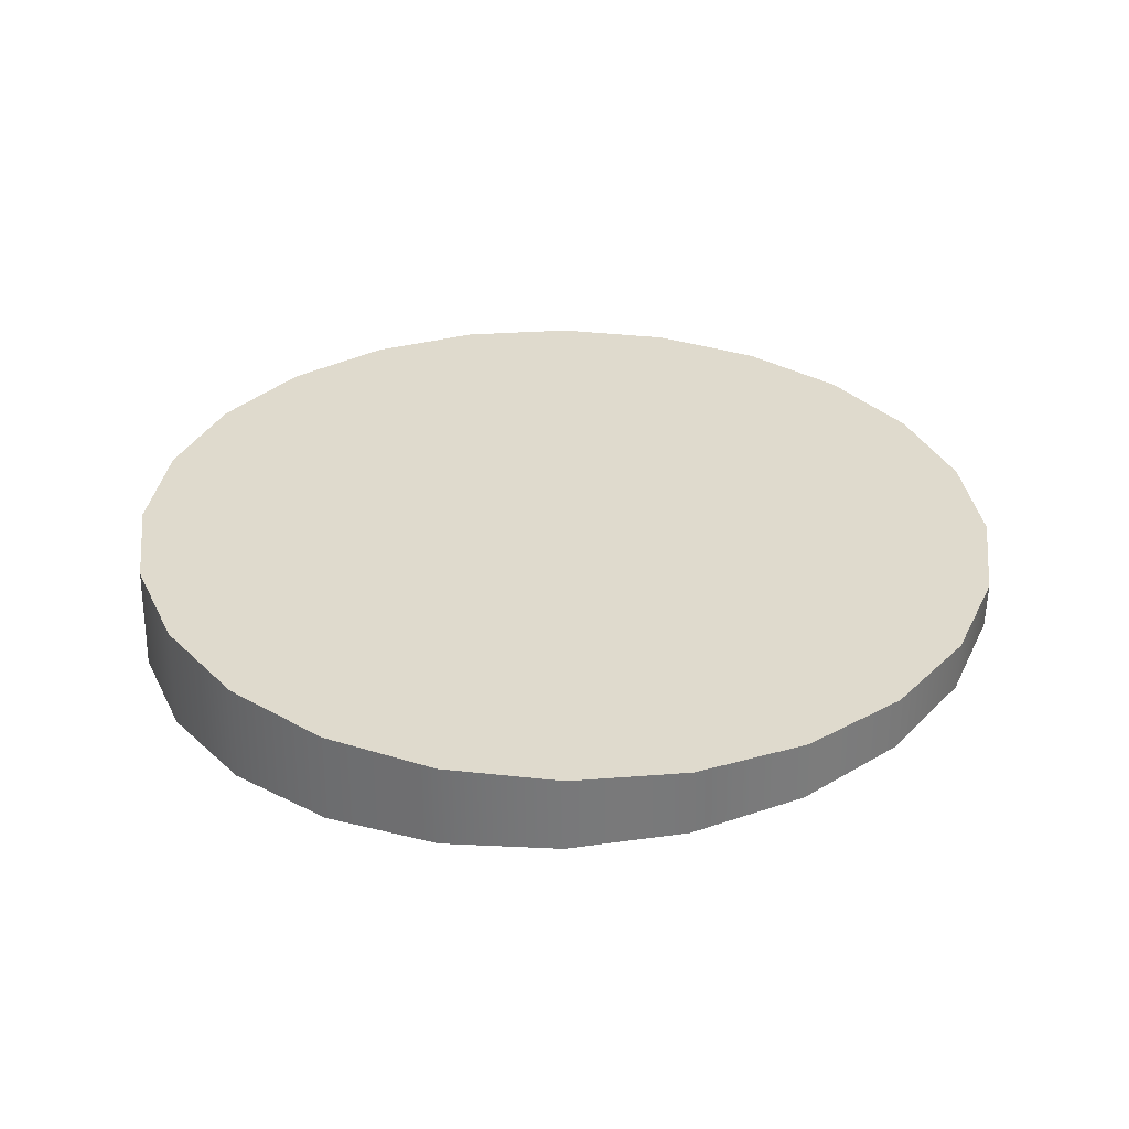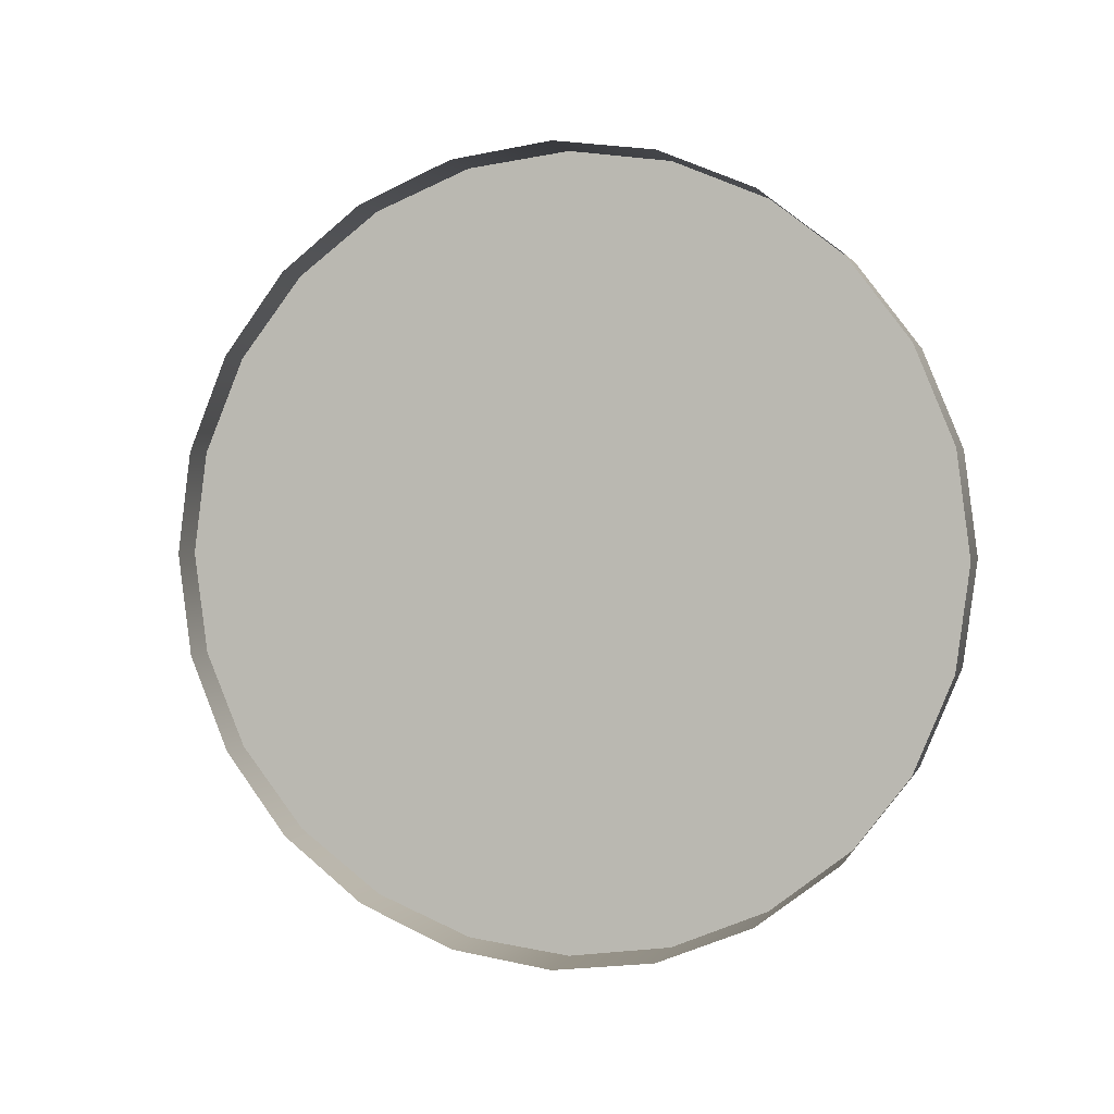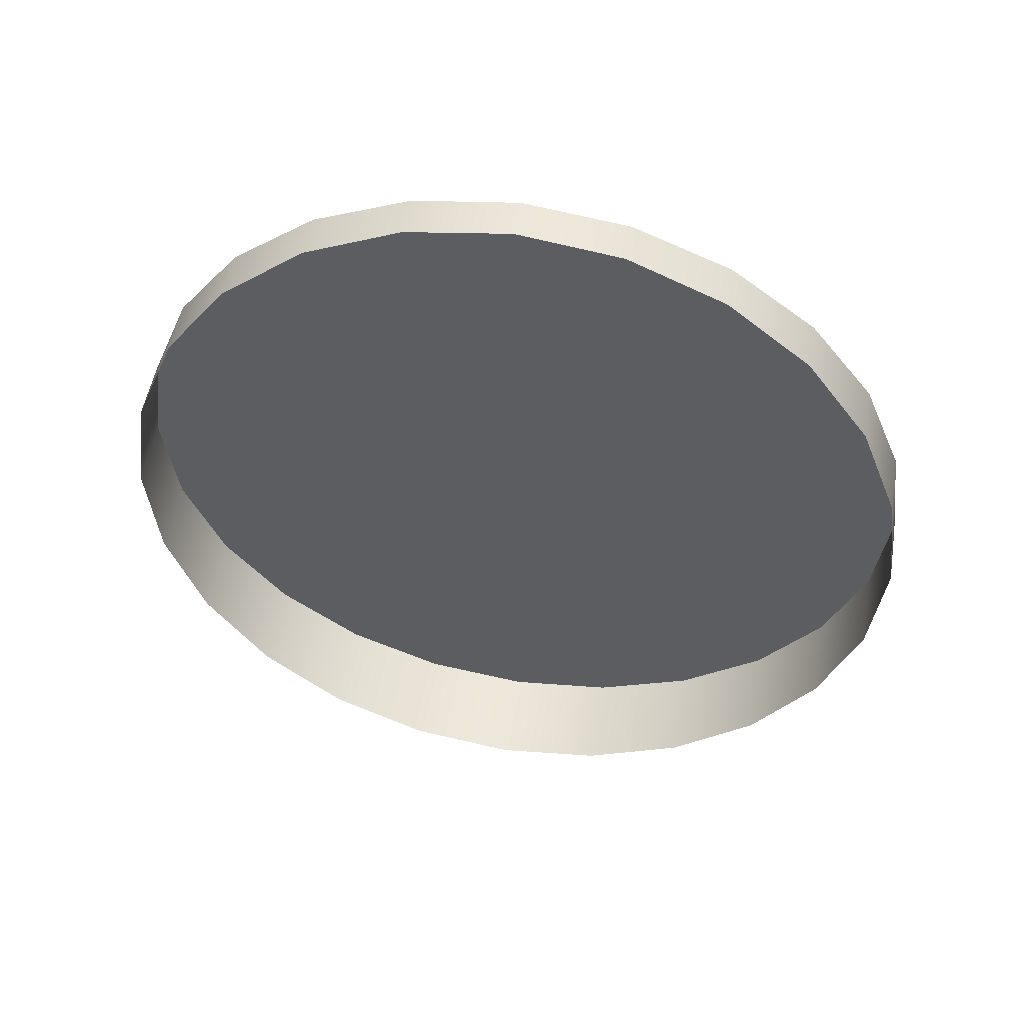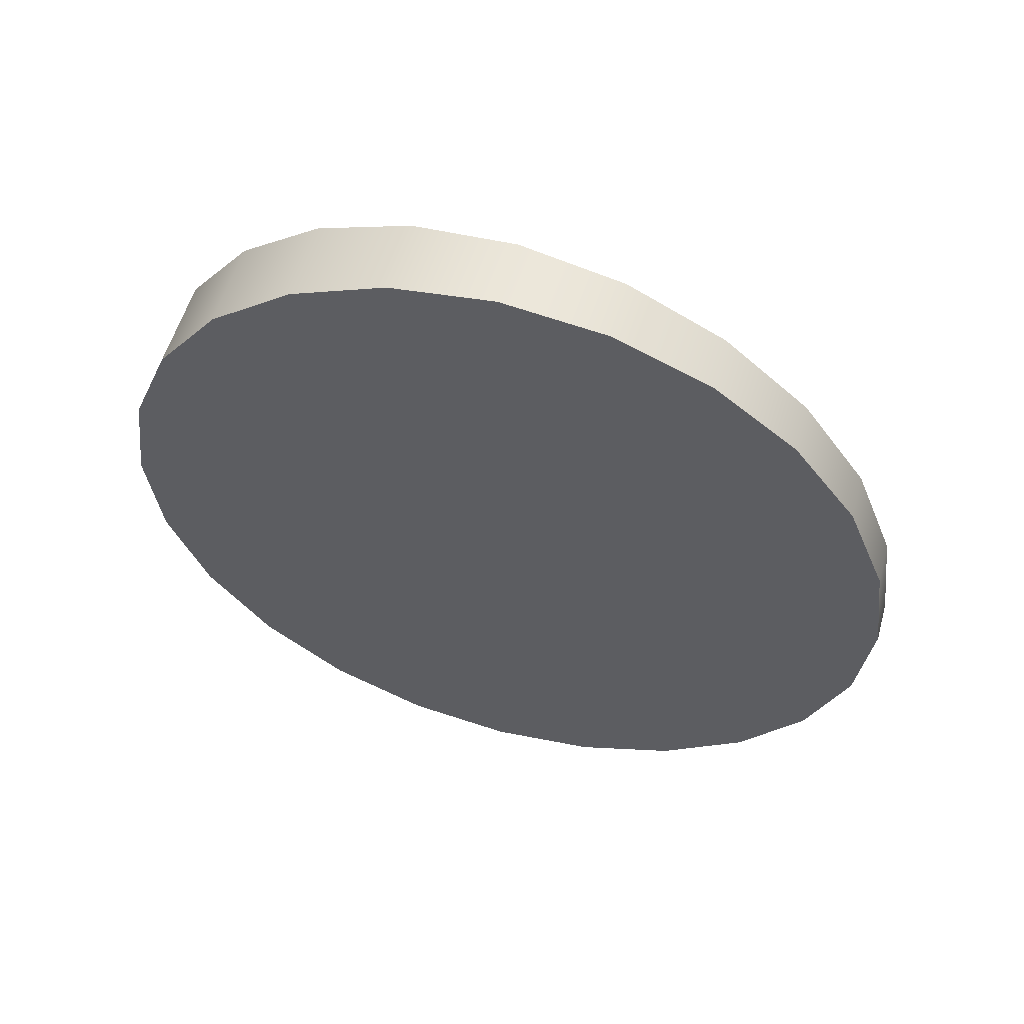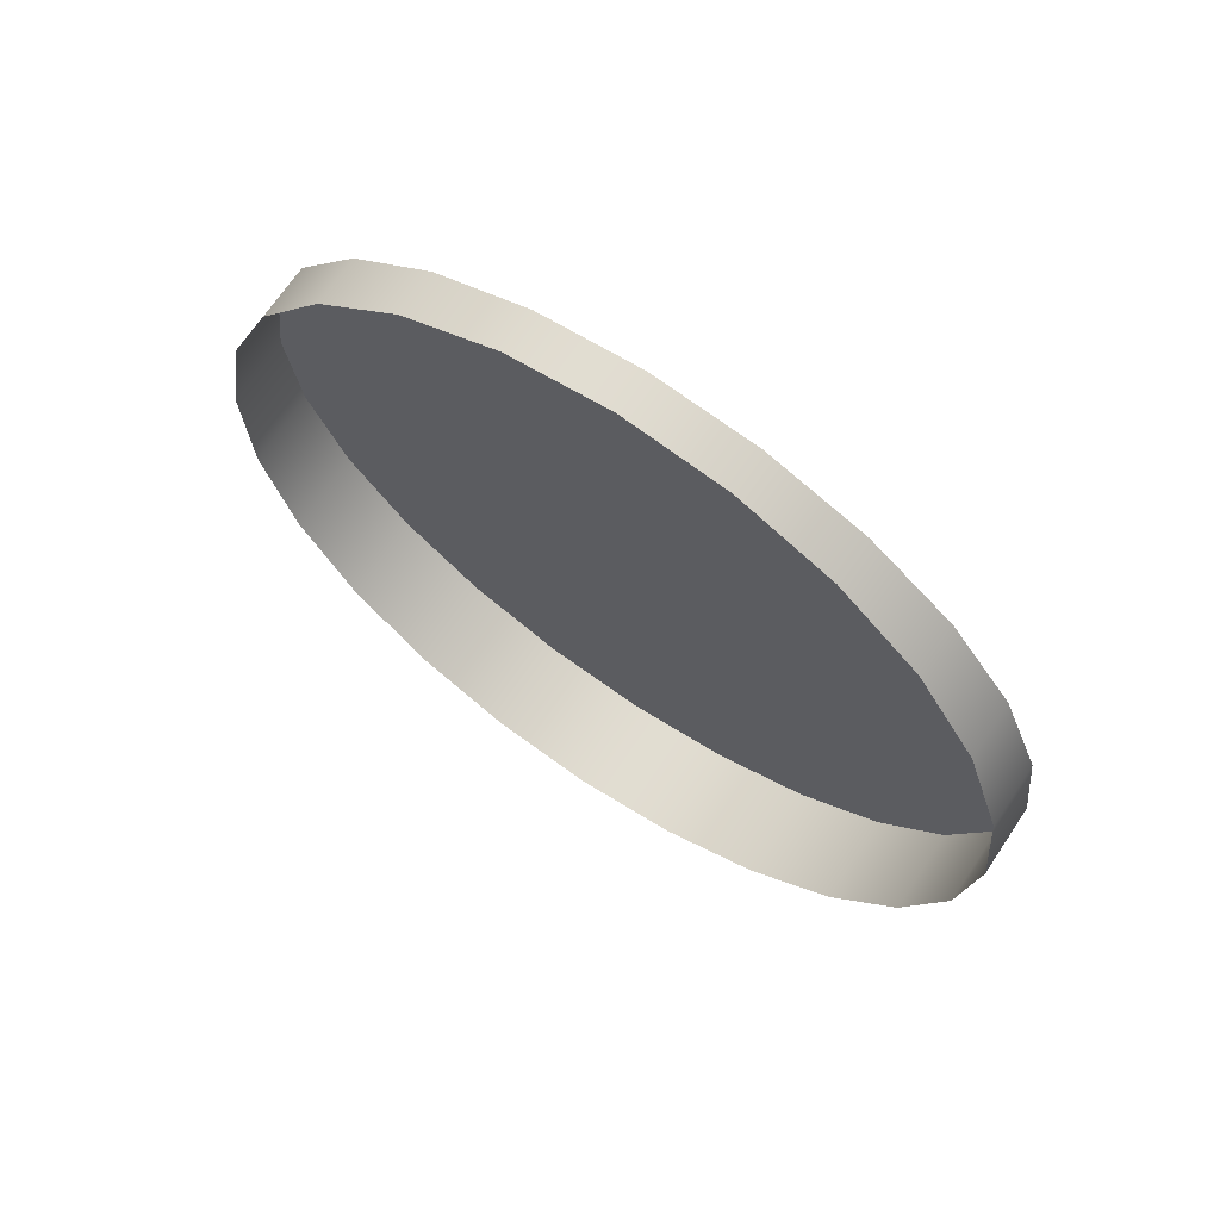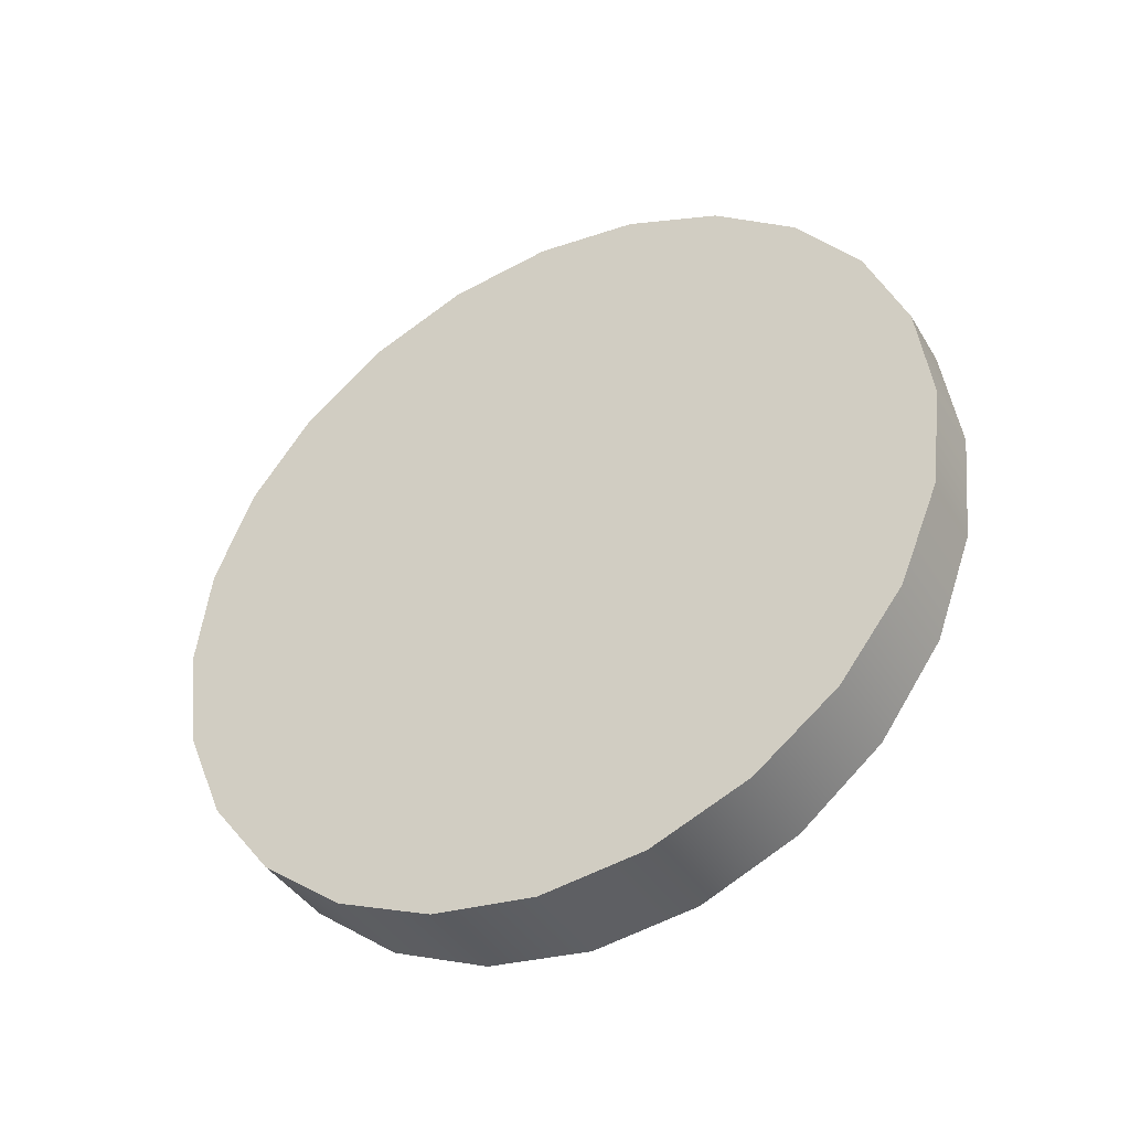
<metadata>
{"format":"obj","ext":"obj","renderer":"f3d","projection":"perspective","resolution":1024,"background":"white","views":[{"elev":-57.5,"azim":-91.0,"up":"+Y"},{"elev":1.7,"azim":104.2,"up":"+Y"},{"elev":52.0,"azim":99.6,"up":"+Z"},{"elev":55.7,"azim":-74.3,"up":"+Y"},{"elev":69.7,"azim":123.9,"up":"+Z"},{"elev":-40.6,"azim":-61.5,"up":"+Z"}]}
</metadata>
<code>
o #ID2382
v -0.4695 0.04936 -0.3723
v -0.4695 0.05238 -0.3723
v -0.4695 0.05087 -0.3725
v -0.4695 0.04795 -0.3717
v -0.4695 0.05379 -0.3717
v -0.4695 0.04674 -0.3708
v -0.4695 0.055 -0.3708
v -0.4695 0.04582 -0.3696
v -0.4695 0.05592 -0.3696
v -0.4695 0.04523 -0.3682
v -0.4695 0.0565 -0.3682
v -0.4695 0.04503 -0.3667
v -0.4695 0.0567 -0.3667
v -0.4695 0.04523 -0.3652
v -0.4695 0.0565 -0.3652
v -0.4695 0.04582 -0.3638
v -0.4695 0.05592 -0.3638
v -0.4695 0.04674 -0.3625
v -0.4695 0.055 -0.3625
v -0.4695 0.04795 -0.3616
v -0.4695 0.05379 -0.3616
v -0.4695 0.04936 -0.361
v -0.4695 0.05238 -0.361
v -0.4695 0.05087 -0.3608
v -0.4695 0.05087 -0.3608
v -0.4695 0.04936 -0.361
v -0.4695 0.05238 -0.361
v -0.4695 0.05379 -0.3616
v -0.4695 0.04795 -0.3616
v -0.4695 0.055 -0.3625
v -0.4695 0.04674 -0.3625
v -0.4695 0.05592 -0.3638
v -0.4695 0.04582 -0.3638
v -0.4695 0.0565 -0.3652
v -0.4695 0.04523 -0.3652
v -0.4695 0.0567 -0.3667
v -0.4695 0.04503 -0.3667
v -0.4695 0.0565 -0.3682
v -0.4695 0.04523 -0.3682
v -0.4695 0.05592 -0.3696
v -0.4695 0.04582 -0.3696
v -0.4695 0.055 -0.3708
v -0.4695 0.04674 -0.3708
v -0.4695 0.05379 -0.3717
v -0.4695 0.04795 -0.3717
v -0.4695 0.05238 -0.3723
v -0.4695 0.04936 -0.3723
v -0.4695 0.05087 -0.3725
v -0.4695 0.055 -0.3708
v -0.4683 0.05592 -0.3696
v -0.4682 0.055 -0.3708
v -0.4695 0.05592 -0.3696
v -0.4695 0.05592 -0.3696
v -0.4695 0.055 -0.3708
v -0.4683 0.05592 -0.3696
v -0.4682 0.055 -0.3708
v -0.4681 0.05379 -0.3717
v -0.4695 0.05379 -0.3717
v -0.4681 0.05379 -0.3717
v -0.4695 0.05379 -0.3717
v -0.4681 0.05238 -0.3723
v -0.4695 0.05238 -0.3723
v -0.4681 0.05238 -0.3723
v -0.4695 0.05238 -0.3723
v -0.4681 0.05087 -0.3725
v -0.4695 0.05087 -0.3725
v -0.4681 0.05087 -0.3725
v -0.4695 0.05087 -0.3725
v -0.4695 0.04936 -0.3723
v -0.4681 0.04936 -0.3723
v -0.4695 0.04936 -0.3723
v -0.4681 0.04936 -0.3723
v -0.4681 0.04795 -0.3717
v -0.4695 0.04795 -0.3717
v -0.4681 0.04795 -0.3717
v -0.4695 0.04795 -0.3717
v -0.4695 0.04674 -0.3708
v -0.4682 0.04674 -0.3708
v -0.4695 0.04674 -0.3708
v -0.4682 0.04674 -0.3708
v -0.4683 0.04582 -0.3696
v -0.4695 0.04582 -0.3696
v -0.4695 0.04582 -0.3696
v -0.4683 0.04582 -0.3696
v -0.4684 0.04523 -0.3682
v -0.4695 0.04523 -0.3682
v -0.4695 0.04523 -0.3682
v -0.4684 0.04523 -0.3682
v -0.4685 0.04503 -0.3667
v -0.4695 0.04503 -0.3667
v -0.4695 0.04503 -0.3667
v -0.4685 0.04503 -0.3667
v -0.4686 0.04523 -0.3652
v -0.4695 0.04523 -0.3652
v -0.4695 0.04523 -0.3652
v -0.4686 0.04523 -0.3652
v -0.4687 0.04582 -0.3638
v -0.4695 0.04582 -0.3638
v -0.4695 0.04582 -0.3638
v -0.4687 0.04582 -0.3638
v -0.4688 0.04674 -0.3625
v -0.4695 0.04674 -0.3625
v -0.4695 0.04674 -0.3625
v -0.4688 0.04674 -0.3625
v -0.4689 0.04795 -0.3616
v -0.4695 0.04795 -0.3616
v -0.4695 0.04795 -0.3616
v -0.4689 0.04795 -0.3616
v -0.4689 0.04936 -0.361
v -0.4695 0.04936 -0.361
v -0.4695 0.04936 -0.361
v -0.4689 0.04936 -0.361
v -0.4689 0.05087 -0.3608
v -0.4695 0.05087 -0.3608
v -0.4695 0.05087 -0.3608
v -0.4689 0.05087 -0.3608
v -0.4689 0.05238 -0.361
v -0.4695 0.05238 -0.361
v -0.4695 0.05238 -0.361
v -0.4689 0.05238 -0.361
v -0.4689 0.05379 -0.3616
v -0.4695 0.05379 -0.3616
v -0.4695 0.05379 -0.3616
v -0.4689 0.05379 -0.3616
v -0.4688 0.055 -0.3625
v -0.4695 0.055 -0.3625
v -0.4695 0.055 -0.3625
v -0.4688 0.055 -0.3625
v -0.4695 0.05592 -0.3638
v -0.4687 0.05592 -0.3638
v -0.4695 0.05592 -0.3638
v -0.4687 0.05592 -0.3638
v -0.4695 0.0565 -0.3652
v -0.4686 0.0565 -0.3652
v -0.4695 0.0565 -0.3652
v -0.4686 0.0565 -0.3652
v -0.4695 0.0567 -0.3667
v -0.4685 0.0567 -0.3667
v -0.4695 0.0567 -0.3667
v -0.4685 0.0567 -0.3667
v -0.4695 0.0565 -0.3682
v -0.4684 0.0565 -0.3682
v -0.4695 0.0565 -0.3682
v -0.4684 0.0565 -0.3682
f 1 2 3
f 2 1 4
f 2 4 5
f 5 4 6
f 5 6 7
f 7 6 8
f 7 8 9
f 9 8 10
f 9 10 11
f 11 10 12
f 11 12 13
f 13 12 14
f 13 14 15
f 15 14 16
f 15 16 17
f 17 16 18
f 17 18 19
f 19 18 20
f 19 20 21
f 21 20 22
f 21 22 23
f 23 22 24
f 25 26 27
f 27 26 28
f 26 29 28
f 28 29 30
f 29 31 30
f 30 31 32
f 31 33 32
f 32 33 34
f 33 35 34
f 34 35 36
f 35 37 36
f 36 37 38
f 37 39 38
f 38 39 40
f 39 41 40
f 40 41 42
f 41 43 42
f 42 43 44
f 43 45 44
f 44 45 46
f 45 47 46
f 48 46 47
f 49 50 51
f 50 49 52
f 53 54 55
f 56 55 54
f 49 57 58
f 57 49 51
f 56 54 59
f 60 59 54
f 58 61 62
f 61 58 57
f 59 60 63
f 64 63 60
f 62 65 66
f 65 62 61
f 63 64 67
f 68 67 64
f 69 65 70
f 65 69 66
f 68 71 67
f 72 67 71
f 69 73 74
f 73 69 70
f 72 71 75
f 76 75 71
f 77 73 78
f 73 77 74
f 76 79 75
f 80 75 79
f 81 77 78
f 77 81 82
f 83 84 79
f 80 79 84
f 85 82 81
f 82 85 86
f 87 88 83
f 84 83 88
f 89 86 85
f 86 89 90
f 91 92 87
f 88 87 92
f 93 90 89
f 90 93 94
f 95 96 91
f 92 91 96
f 97 94 93
f 94 97 98
f 99 100 95
f 96 95 100
f 101 98 97
f 98 101 102
f 103 104 99
f 100 99 104
f 105 102 101
f 102 105 106
f 107 108 103
f 104 103 108
f 109 106 105
f 106 109 110
f 111 112 107
f 108 107 112
f 113 110 109
f 110 113 114
f 115 116 111
f 112 111 116
f 117 114 113
f 114 117 118
f 119 120 115
f 116 115 120
f 121 118 117
f 118 121 122
f 123 124 119
f 120 119 124
f 125 122 121
f 122 125 126
f 127 128 123
f 124 123 128
f 129 125 130
f 125 129 126
f 127 131 128
f 132 128 131
f 133 130 134
f 130 133 129
f 131 135 132
f 136 132 135
f 137 134 138
f 134 137 133
f 135 139 136
f 140 136 139
f 141 138 142
f 138 141 137
f 139 143 140
f 144 140 143
f 52 142 50
f 142 52 141
f 143 53 144
f 55 144 53

</code>
